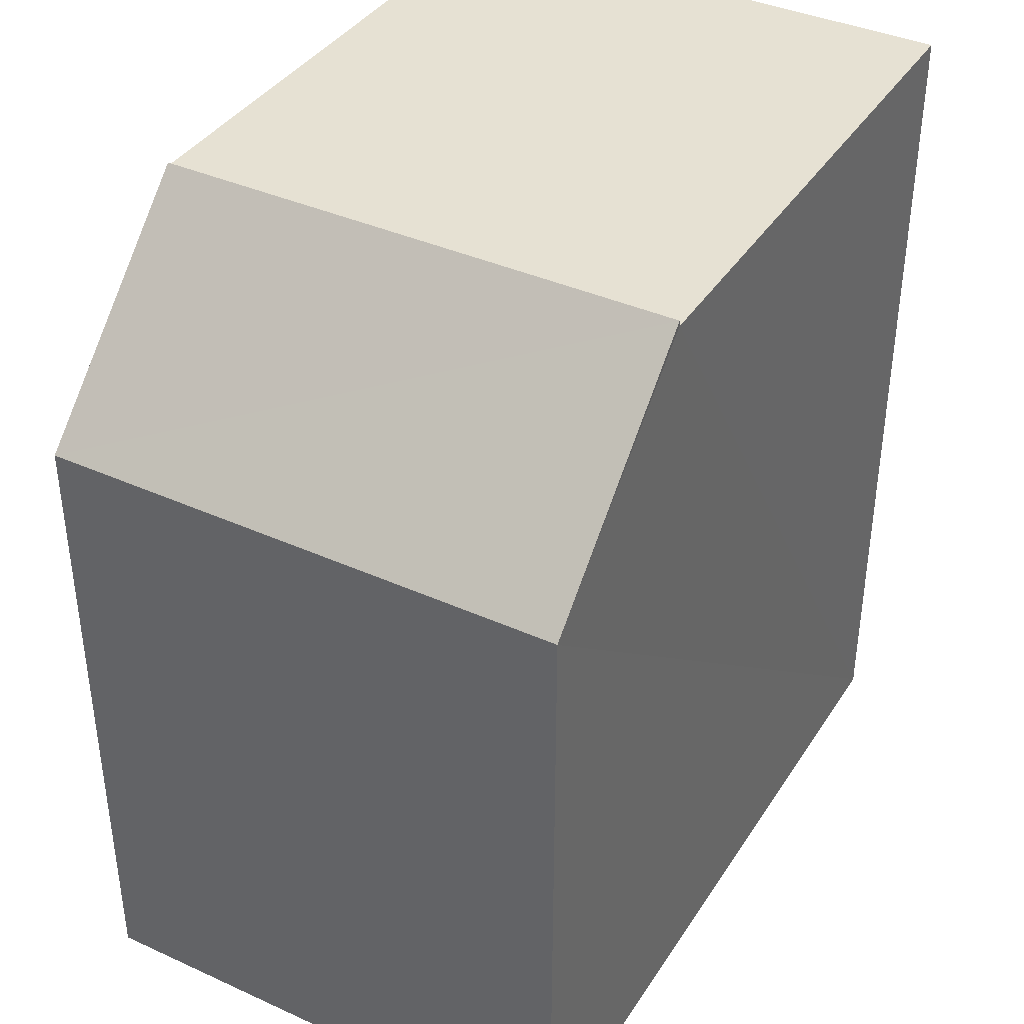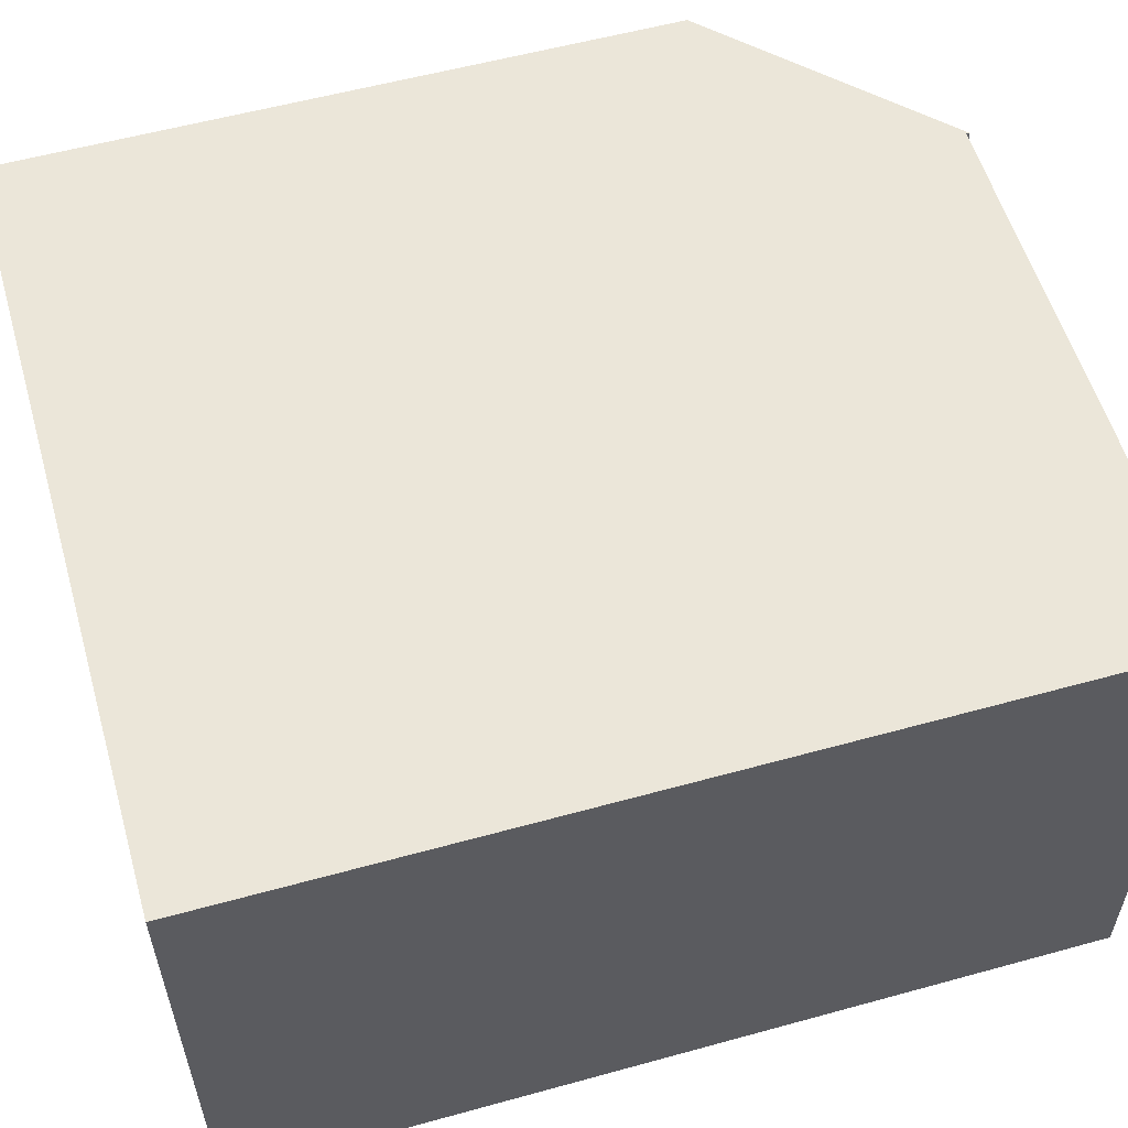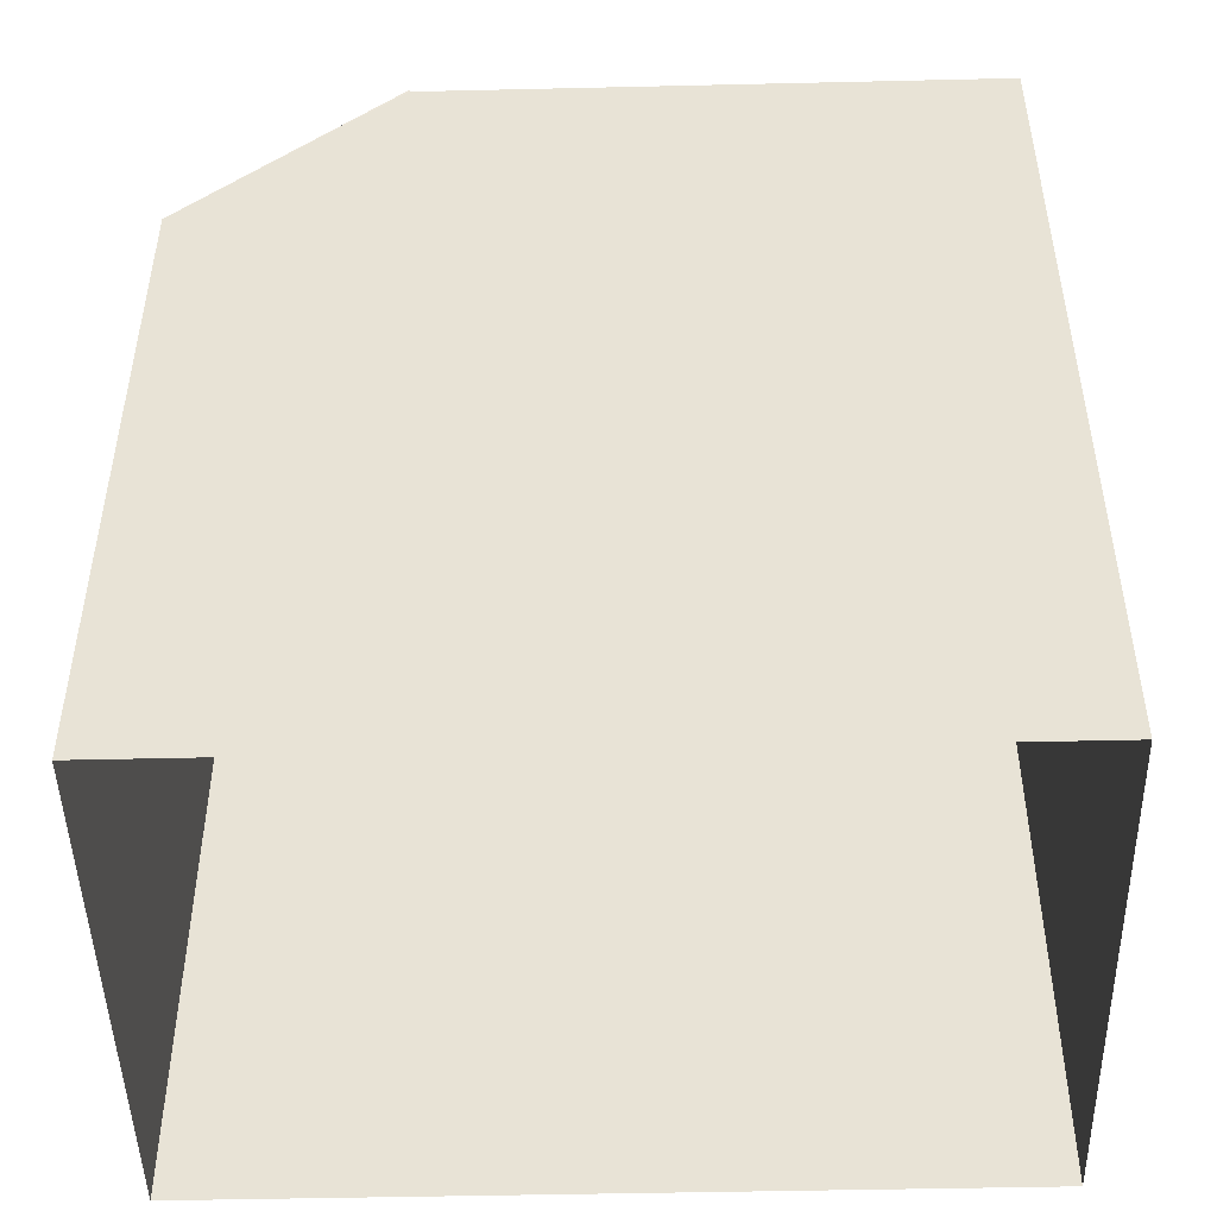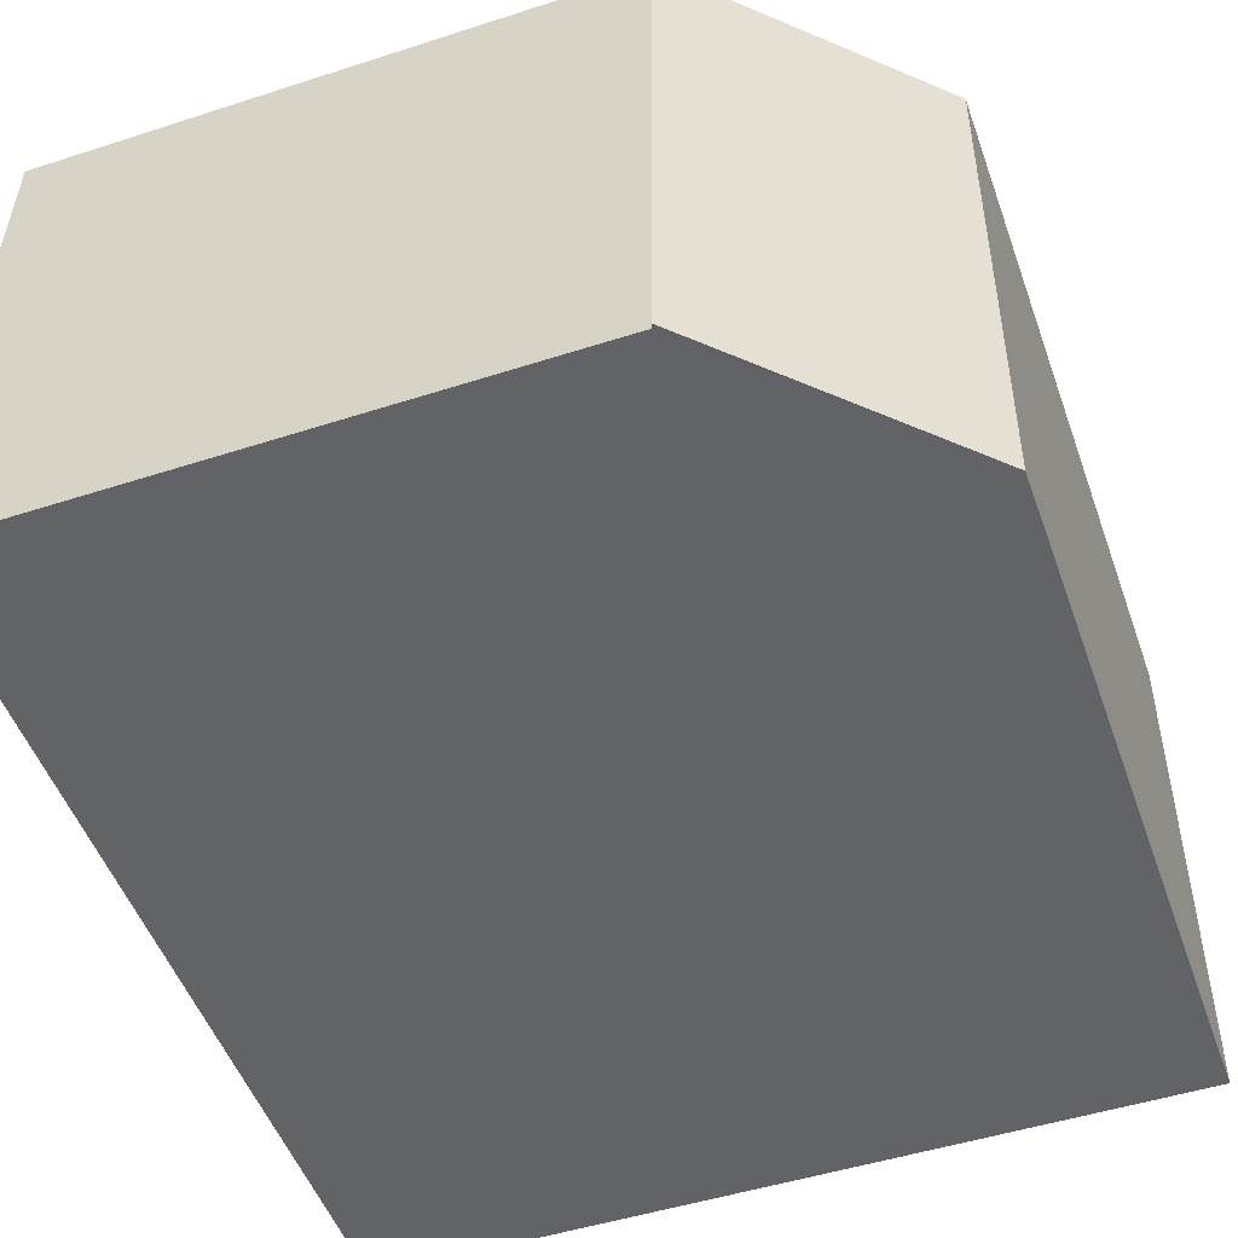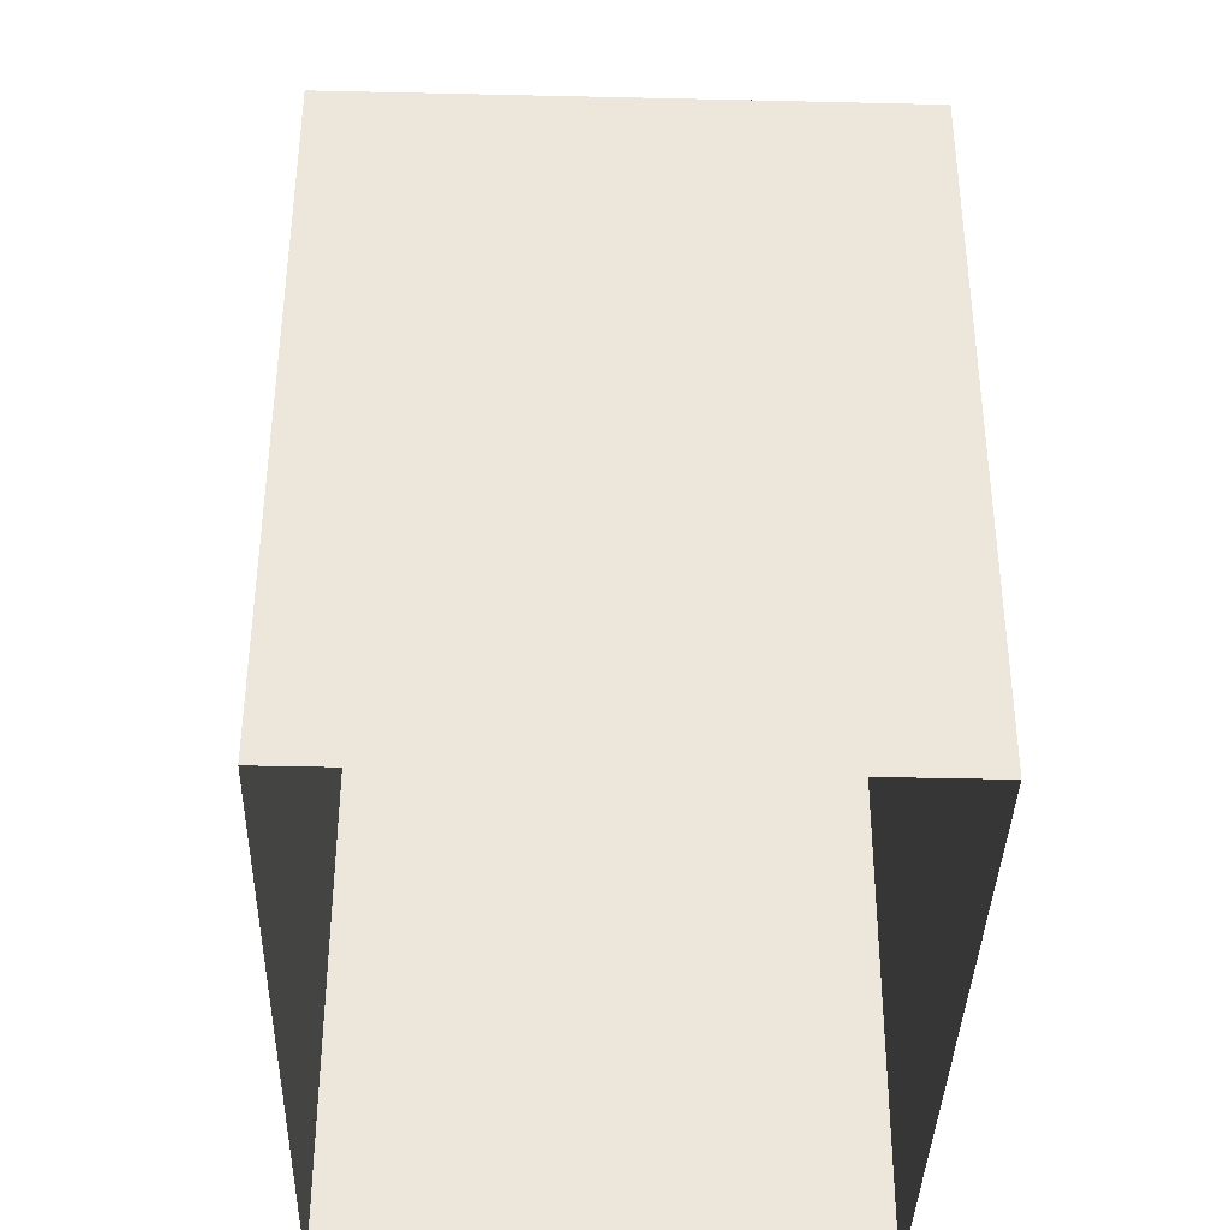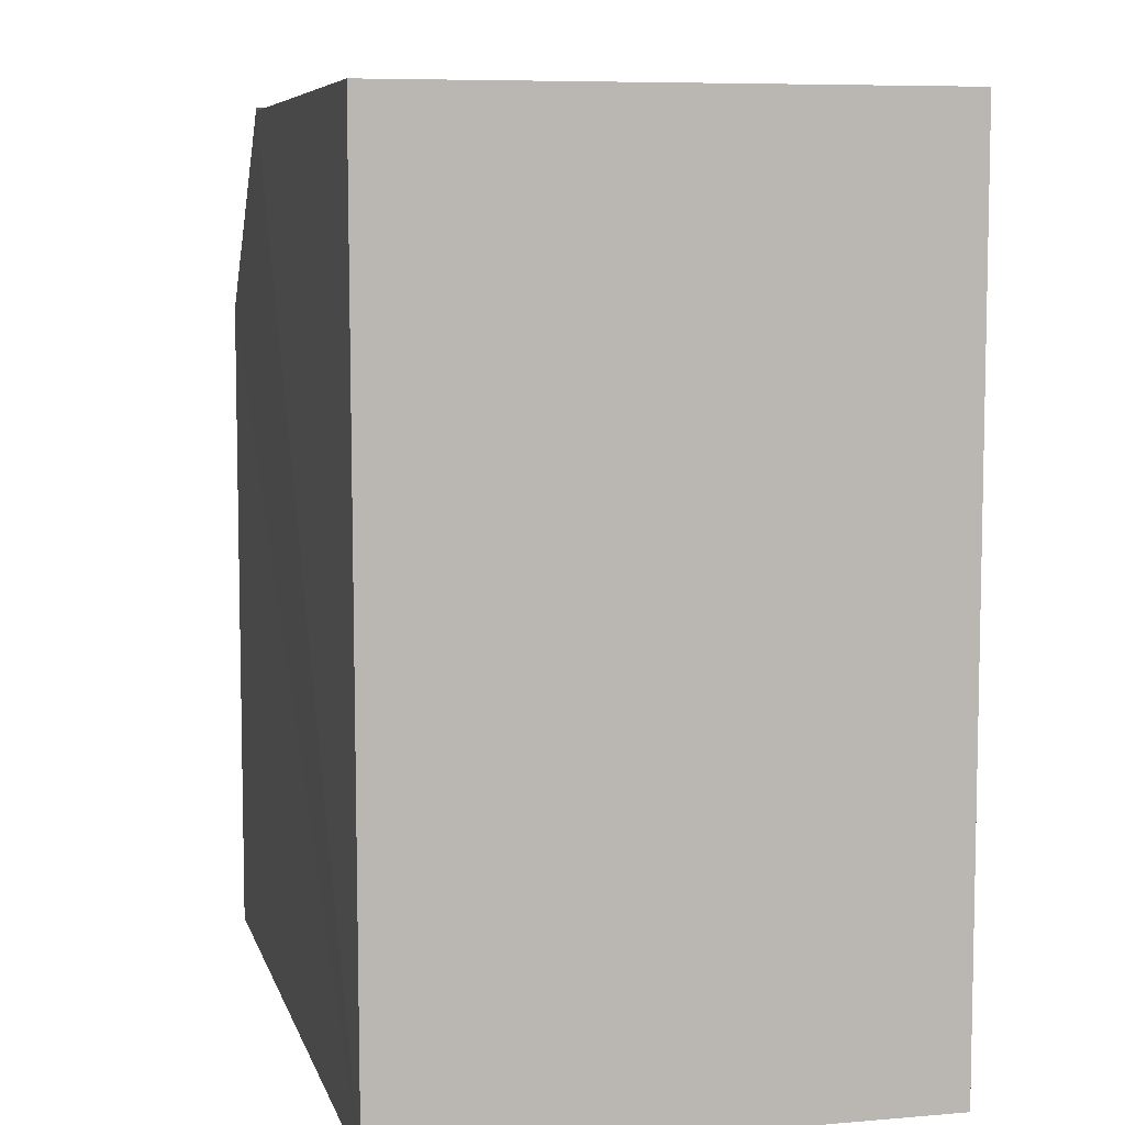
<metadata>
{"format":"obj","ext":"obj","renderer":"f3d","projection":"perspective","resolution":1024,"background":"white","views":[{"elev":38.8,"azim":119.0,"up":"+Z"},{"elev":57.0,"azim":-106.0,"up":"+Y"},{"elev":-47.4,"azim":-179.1,"up":"+Z"},{"elev":-51.2,"azim":19.6,"up":"+Y"},{"elev":-37.6,"azim":87.9,"up":"+Z"},{"elev":7.3,"azim":-104.3,"up":"+Z"}]}
</metadata>
<code>
v -3.731e+05 -1.05e+05 23.88
v -3.731e+05 -1.05e+05 23.88
v -3.731e+05 -1.05e+05 23.88
v -3.731e+05 -1.05e+05 23.87
v -3.731e+05 -1.05e+05 34.2
v -3.731e+05 -1.05e+05 34.2
v -3.731e+05 -1.05e+05 34.2
v -3.731e+05 -1.05e+05 34.2
v -3.731e+05 -1.05e+05 31.83
v -3.731e+05 -1.05e+05 34.24
v -3.731e+05 -1.05e+05 34.24
v -3.731e+05 -1.05e+05 31.83
f 1 2 3
f 4 1 3
f 8 11 10
f 8 5 11
f 5 6 7
f 5 8 6
f 9 10 11
f 9 12 10
f 3 12 4
f 6 8 3
f 12 8 10
f 3 8 12
f 7 3 2
f 7 6 3
f 9 1 4
f 12 9 4
f 7 2 5
f 11 5 9
f 2 1 9
f 5 2 9

</code>
